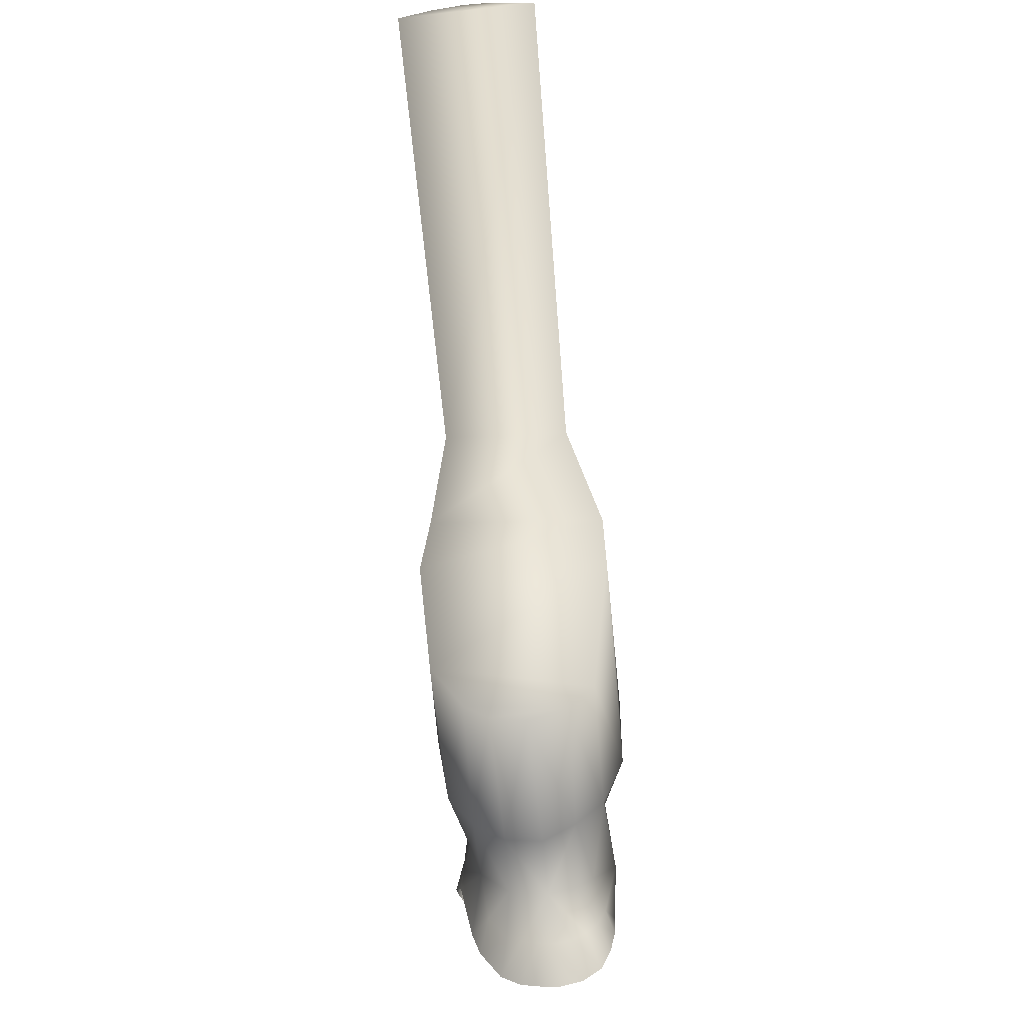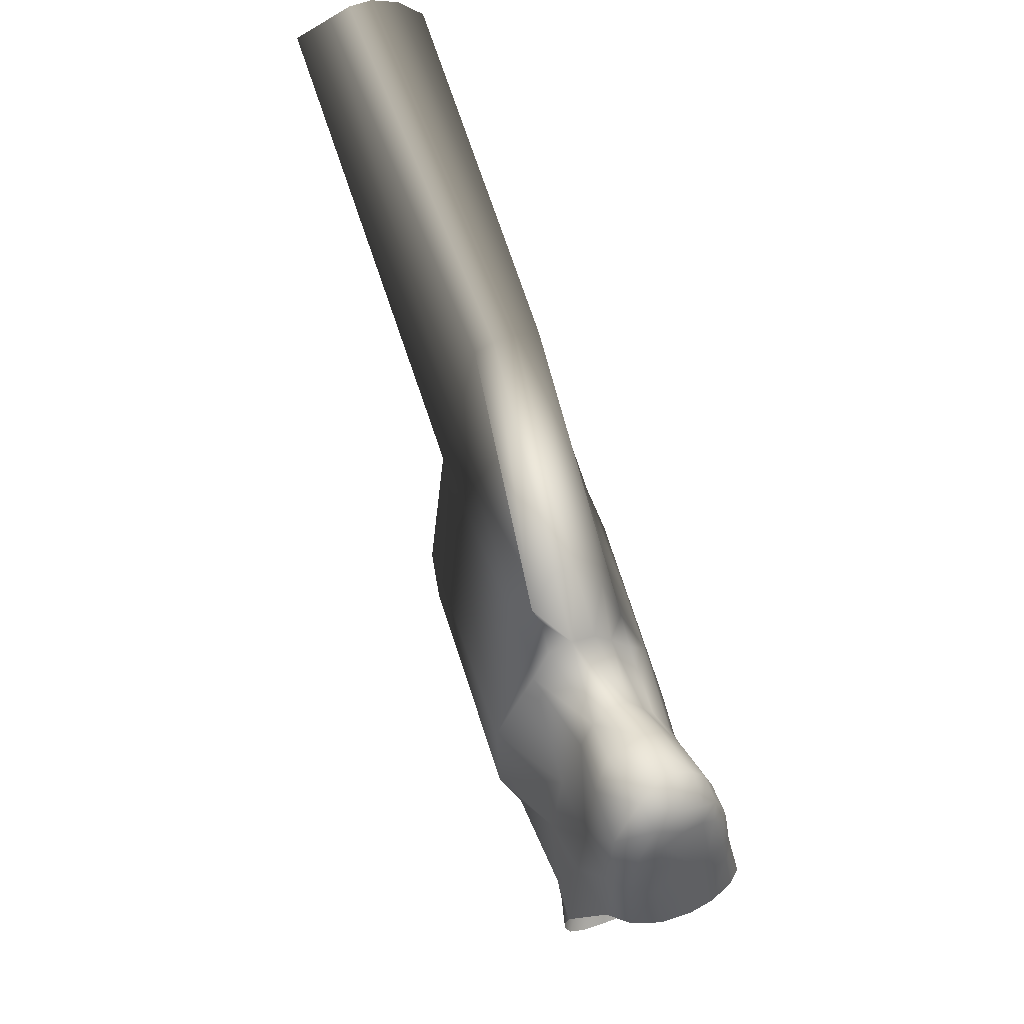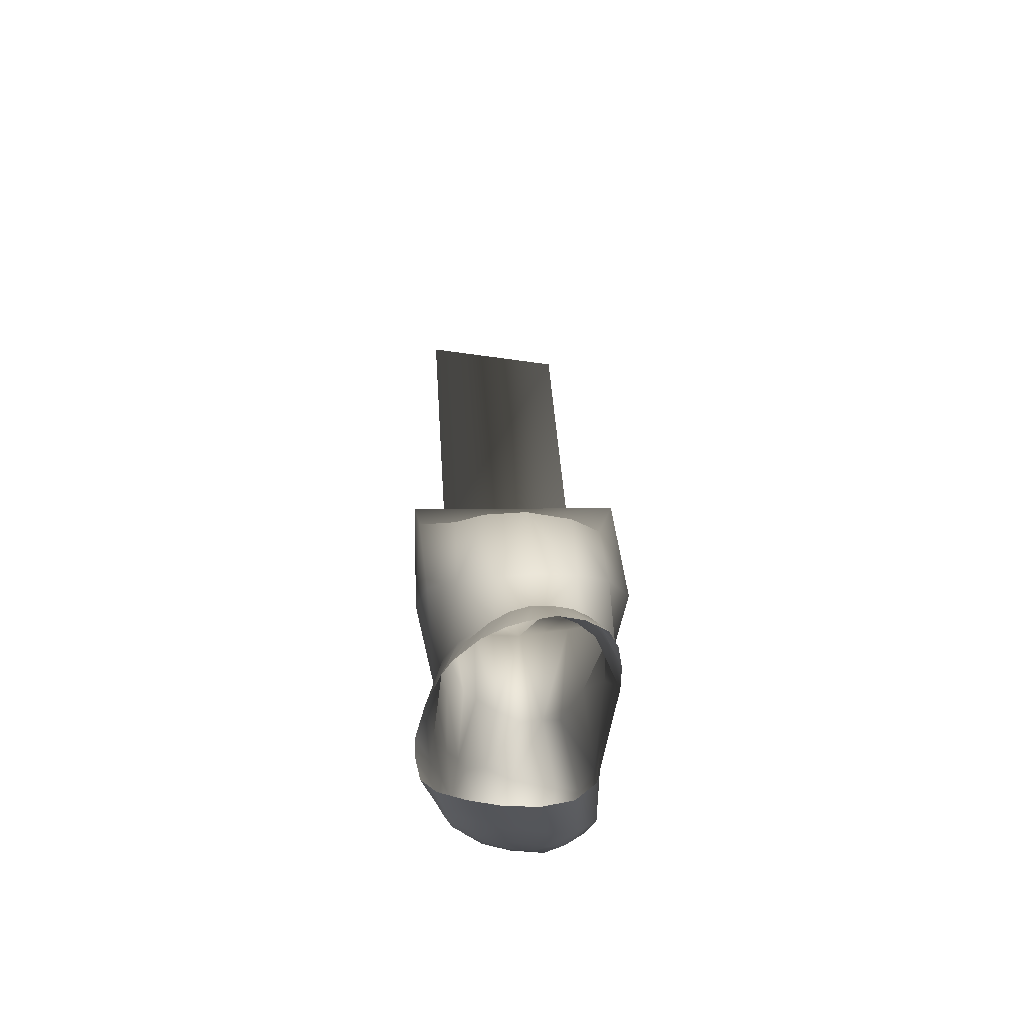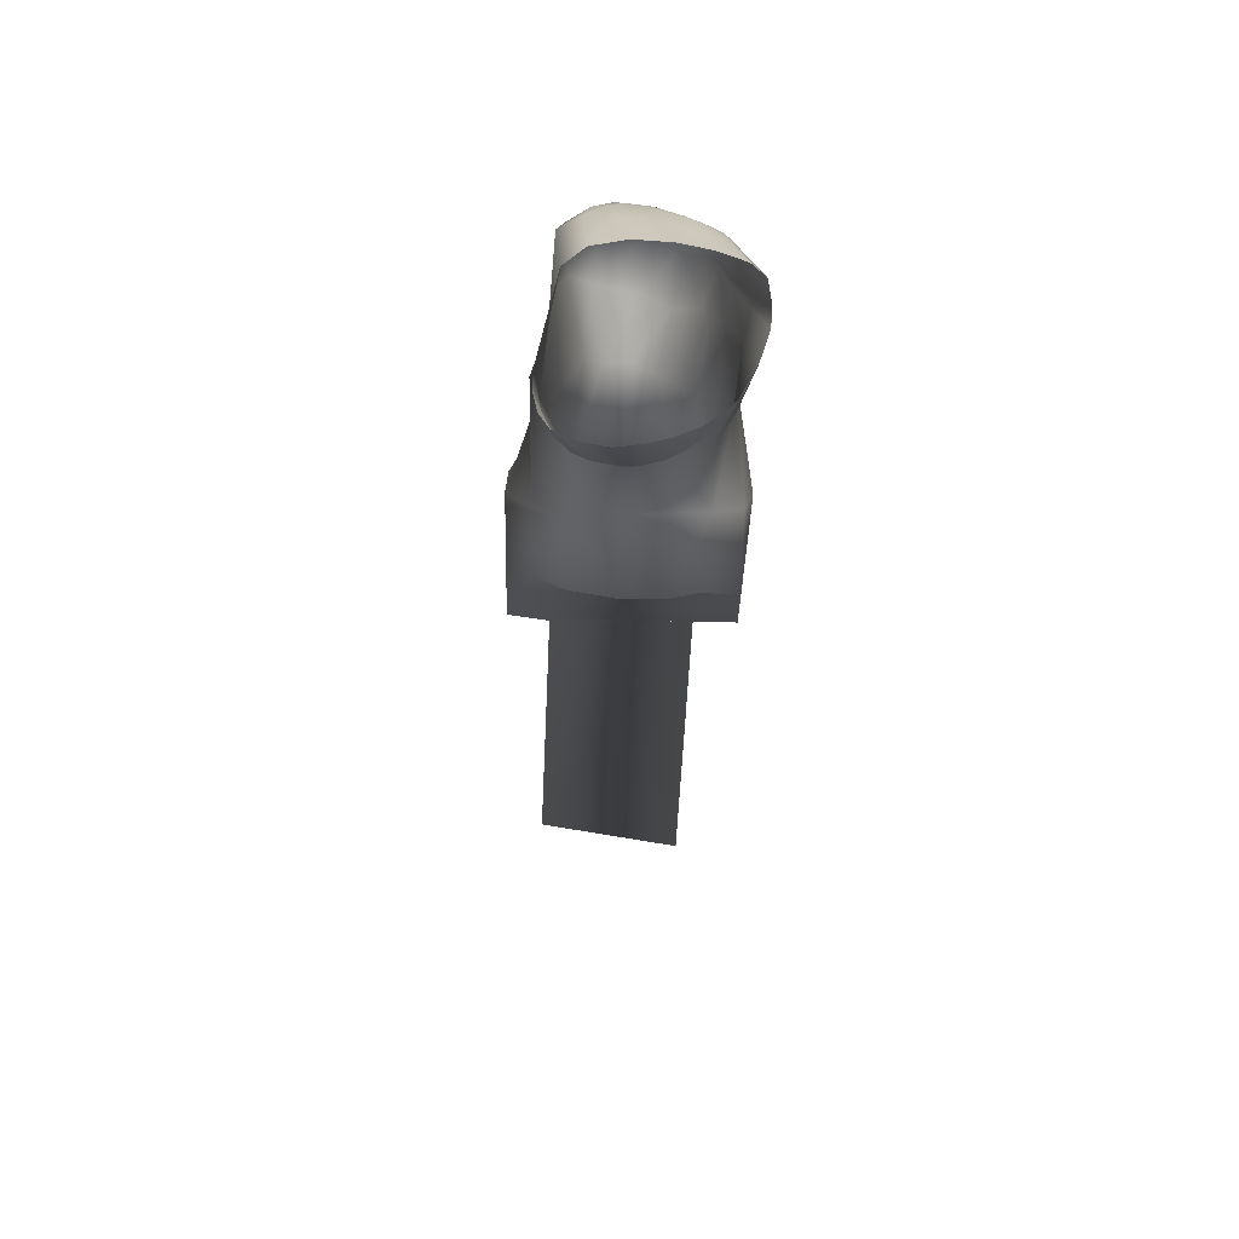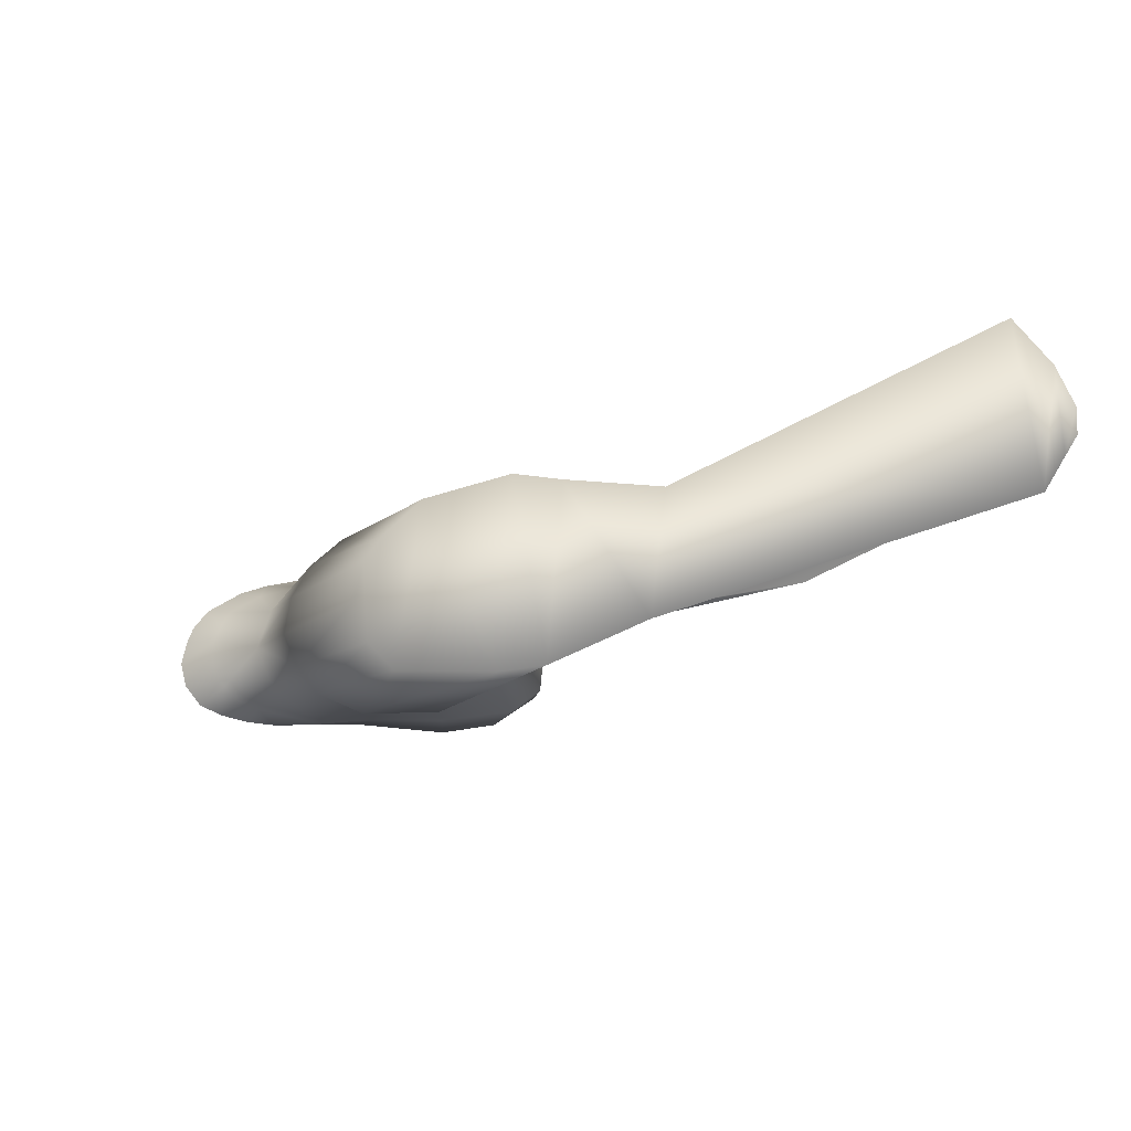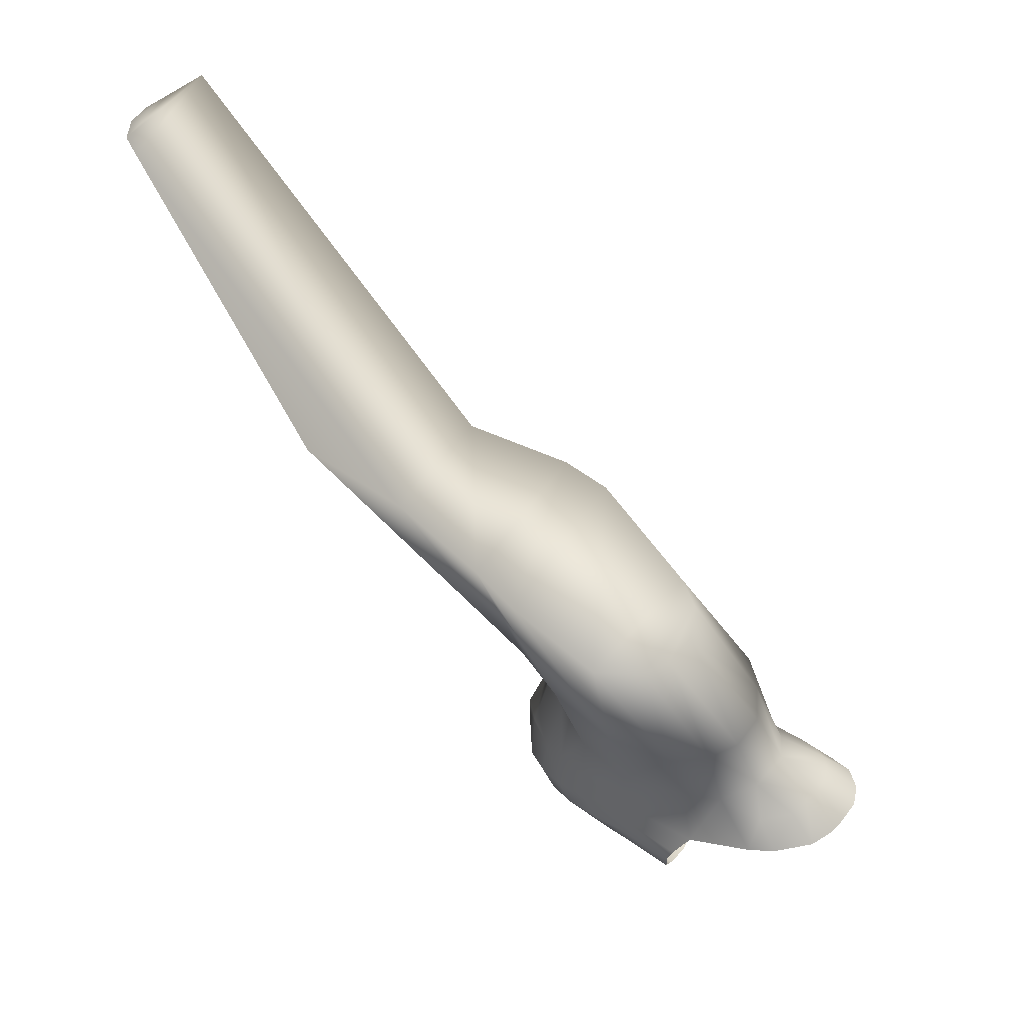
<metadata>
{"format":"obj","ext":"obj","renderer":"f3d","projection":"perspective","resolution":1024,"background":"white","views":[{"elev":-45.2,"azim":5.4,"up":"+Y"},{"elev":49.8,"azim":154.5,"up":"+Y"},{"elev":-25.4,"azim":-2.1,"up":"+Z"},{"elev":-68.6,"azim":176.6,"up":"+Y"},{"elev":72.3,"azim":90.5,"up":"+Z"},{"elev":46.3,"azim":-62.9,"up":"+Z"}]}
</metadata>
<code>
g default
v 0.1266 0.6831 0.5196
v 0.2472 0.7312 0.4911
v 0.2626 0.8759 0.735
v 0.2742 0.5407 0.4369
v 0.2192 0.5033 0.4471
v 0.3311 0.429 0.3386
v 0.3694 0.5213 0.3216
v 0.3232 0.5979 0.4103
v 0.1541 0.487 0.4504
v 0.1553 0.341 0.3543
v 0.25 0.3652 0.3501
v -0.1349 0.6642 0.3919
v -0.0392 0.7281 0.4916
v -0.1605 0.842 0.459
v -0.2189 0.6733 0.2713
v -0.1817 0.5687 0.2827
v 0.0809 0.4898 0.4527
v 0.0582 0.3576 0.3413
v 0.0089 0.5134 0.4403
v -0.057 0.5472 0.4149
v -0.0094 0.379 0.3279
v 0.3151 0.7881 0.4644
v 0.3813 0.9633 0.7558
v -0.0361 0.8359 0.7046
v 0.3577 0.6791 0.3869
v 0.4061 0.9357 0.3356
v -0.2732 0.9238 0.2528
v -0.0396 1.796 0.325
v 0.0968 1.804 0.5142
v 0.0667 1.876 0.2973
v -0.0607 1.797 0.1019
v 0.0623 1.867 0.105
v 0.0517 1.761 -0.016
v -0.0551 1.706 -0.0071
v 0.0513 1.643 -0.0459
v -0.0484 1.616 -0.0272
v 0.0383 1.457 -0.0748
v -0.0724 1.418 -0.06
v 0.0339 1.287 -0.0784
v -0.0813 1.261 -0.0586
v -0.0072 1.008 -0.0783
v -0.1233 1.001 -0.0625
v -0.1071 1.573 -0.0174
v -0.1824 1.248 -0.0336
v -0.1504 1.374 -0.0354
v -0.228 1.013 -0.0301
v -0.1304 1.65 0.0181
v -0.1261 1.71 0.1094
v -0.121 1.688 0.2841
v -0.082 1.644 0.5456
v -0.0014 1.755 0.5407
v 0.1405 1.614 -0.0576
v 0.1866 1.506 -0.0748
v 0.1706 1.315 -0.0809
v 0.1302 1.03 -0.0751
v -0.1684 1.49 -0.009
v -0.2278 1.244 0.0008
v -0.1998 1.362 -0.0081
v 0.1781 1.719 -0.0364
v 0.2495 1.577 -0.048
v 0.2735 1.373 -0.0648
v 0.2544 1.06 -0.04
v 0.2123 1.83 0.0424
v 0.3267 1.66 0.0228
v 0.3568 1.435 0.0001
v 0.3324 1.079 0.0306
v -0.2213 1.419 0.0641
v -0.1794 1.55 0.0335
v 0.2328 1.86 0.2686
v 0.1792 1.753 0.5034
v -0.1723 1.603 0.1239
v -0.2102 1.439 0.1566
v -0.1492 1.607 0.2898
v -0.1922 1.477 0.2742
v 0.3144 1.743 0.2193
v 0.3538 1.444 0.2033
v 0.2447 1.675 0.4766
v -0.2853 1.016 0.0138
v 0.3615 1.149 0.2397
v 0.3914 0.7317 0.2492
v 0.3754 1.183 0.4529
v 0.3132 1.412 0.5022
v -0.2546 1.243 0.0889
v -0.2412 1.25 0.2626
v -0.256 1.208 0.1577
v -0.3048 0.9853 0.159
v -0.3036 1.011 0.0889
v -0.0913 1.73 0.8654
v 0.0892 1.806 0.8756
v -0.1946 1.481 0.5131
v 0.2766 1.682 0.8562
v 0.1929 1.782 0.8836
v -0.1707 1.661 0.8413
v -0.1315 1.581 0.5514
v -0.2494 1.597 0.8471
v 0.4697 1.156 0.7776
v -0.317 1.306 0.7887
v -0.2447 1.263 0.4591
v -0.2736 1.038 0.7456
v -0.2109 0.998 0.4595
v -0.1686 0.9119 0.7233
v 0.2645 1.194 1.105
v 0.0918 1.137 1.105
v 0.1217 0.8141 0.7124
v -0.0663 1.165 1.105
v -0.1727 1.236 1.105
v -0.3097 1.399 1.169
v -0.3339 1.758 1.404
v -0.2846 1.951 1.48
v -0.2115 2.341 1.612
v -0.1639 1.796 0.9216
v -0.1185 2.837 1.637
v -0.1064 1.952 0.9971
v 0.002604 2.901 1.61
v 0.0927 2.899 1.612
v 0.0898 2.072 1.052
v 0.001804 2.074 1.041
v 0.1793 1.867 0.9815
v 0.2107 1.935 1.009
v 0.1678 2.855 1.632
v 0.2496 2.448 1.652
v 0.3167 2.285 1.643
v 0.2615 1.77 0.9343
v 0.4523 1.902 1.479
v 0.4693 1.461 0.808
v 0.4598 1.715 1.404
v 0.3762 1.3 1.105
v -0.0151 1.792 0.8728
v -0.0908 0.4327 0.3077
v 0.3895 0.6279 0.2896
v 0.1761 3.542 3.013
v 0.09503 3.59 2.991
v -0.002118 3.592 2.989
v -0.1326 3.523 3.018
v -0.2671 3.38 3.078
v 0.3103 3.463 3.05
g foot_mask_000:foot_mask
f 1 2 3
f 4 1 5
f 4 6 7 8
f 9 10 11 5
f 5 11 6 4
f 12 13 14
f 12 14 15 16
f 10 9 17 18
f 19 1 13
f 19 13 20
f 21 18 17 19
f 22 23 3
f 1 24 13
f 22 25 26
f 14 27 15
f 28 29 30
f 31 30 32
f 31 33 34
f 34 35 36
f 36 37 38
f 38 37 39 40
f 40 39 41 42
f 38 43 36
f 40 44 45 38
f 42 46 44 40
f 36 47 34
f 34 48 31
f 31 49 28
f 28 50 51
f 37 52 53
f 37 53 54 39
f 39 54 55 41
f 45 56 43
f 44 57 58 45
f 35 59 52
f 52 60 53
f 53 60 61 54
f 54 61 62 55
f 33 63 59
f 59 64 60
f 60 65 61
f 61 65 66 62
f 56 67 68
f 68 43 56
f 32 69 63
f 30 70 69
f 47 71 48
f 68 72 71
f 49 71 73
f 71 74 73
f 63 75 64
f 64 76 65
f 69 77 75
f 77 76 75
f 57 44 46 78
f 79 26 80
f 81 76 82
f 65 79 66
f 58 83 67
f 83 72 67
f 72 84 74
f 27 85 86
f 87 86 85 83
f 83 57 78 87
f 88 51 50
f 51 89 29
f 89 70 29
f 90 73 74
f 73 50 49
f 91 70 92
f 91 82 77
f 50 93 88
f 94 95 93
f 82 96 81
f 23 81 96
f 97 90 98
f 99 98 100
f 101 100 14
f 13 101 14
f 74 98 90
f 100 84 27
f 23 102 3
f 3 103 104
f 24 103 105
f 101 105 106
f 106 99 101
f 97 107 108
f 95 97 108 109
f 109 110 111 95
f 111 110 112 113
f 114 115 116 117
f 118 119 120 121
f 121 122 123 118
f 122 124 125 123
f 125 124 126 96
f 96 127 23
f 3 104 1
f 4 8 2 1
f 5 1 9
f 12 20 13
f 9 1 17
f 19 17 1
f 22 26 23
f 1 104 24
f 14 100 27
f 28 51 29
f 31 28 30
f 31 32 33
f 34 33 35
f 36 35 37
f 38 45 43
f 36 43 47
f 34 47 48
f 31 48 49
f 28 49 50
f 37 35 52
f 45 58 56
f 35 33 59
f 52 59 60
f 33 32 63
f 59 63 64
f 60 64 65
f 56 58 67
f 68 47 43
f 32 30 69
f 30 29 70
f 47 68 71
f 68 67 72
f 49 48 71
f 71 72 74
f 63 69 75
f 64 75 76
f 69 70 77
f 77 82 76
f 79 81 26
f 81 79 76
f 65 76 79
f 58 57 83
f 83 85 72
f 72 85 84
f 27 84 85
f 66 79 80
f 88 128 51
f 51 128 89
f 89 92 70
f 90 94 73
f 73 94 50
f 91 77 70
f 91 125 82
f 50 94 93
f 94 90 95
f 82 125 96
f 23 26 81
f 97 95 90
f 99 97 98
f 101 99 100
f 13 24 101
f 74 84 98
f 100 98 84
f 23 127 102
f 3 102 103
f 24 104 103
f 101 24 105
f 106 107 99
f 97 99 107
f 117 113 112 114
f 96 126 127
f 16 129 20 12
f 129 21 19 20
f 22 2 8 25
f 2 22 3
f 8 7 130 25
f 25 130 80 26
f 92 118 123 91
f 89 119 118 92
f 89 116 119
f 128 88 113 117
f 88 93 111 113
f 93 95 111
f 131 132 133 134
f 125 91 123
f 134 135 136 131
f 115 120 119 116
f 89 128 117 116
f 120 115 132 131
f 115 114 133 132
f 114 112 134 133
f 122 121 136
f 112 110 135 134
f 121 120 131 136
f 106 102 127 107
f 110 122 136 135
f 109 124 122 110
f 108 126 124 109
f 107 127 126 108
f 105 103 102 106

</code>
